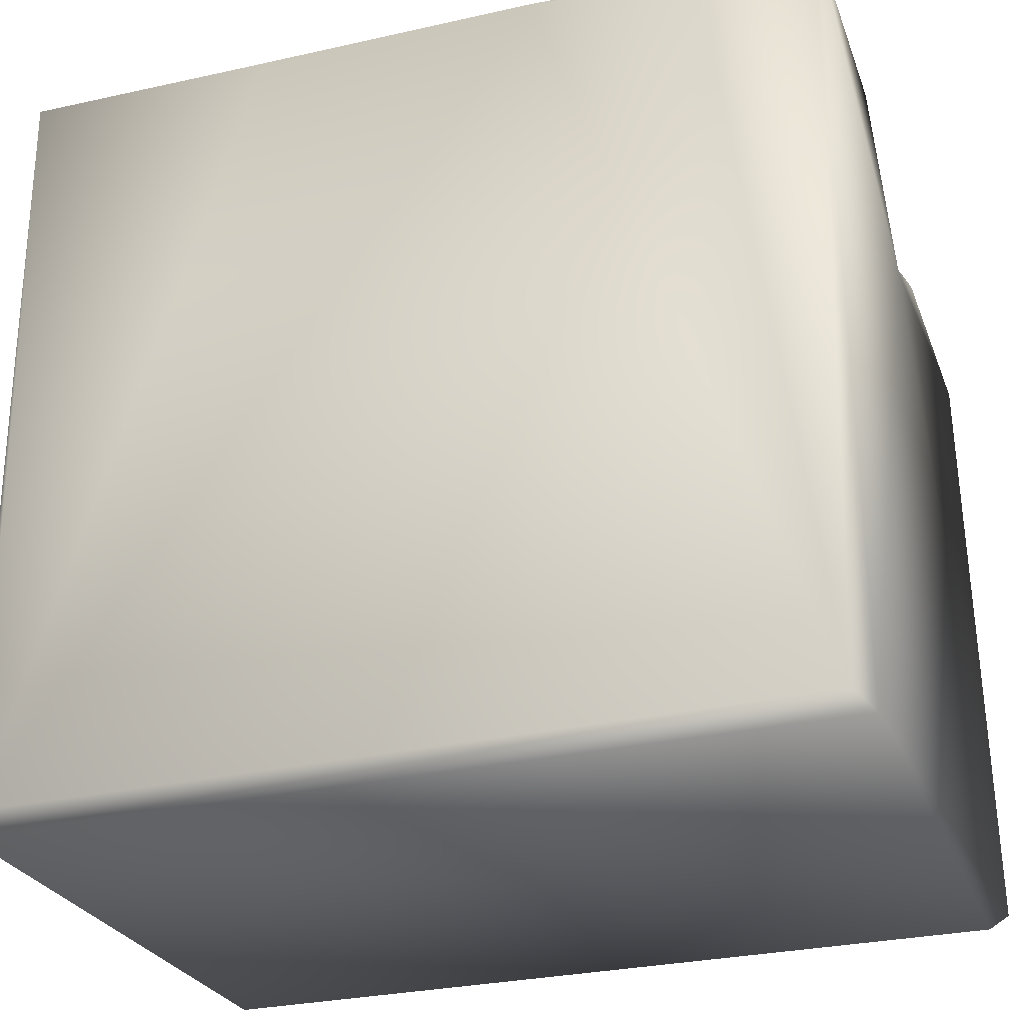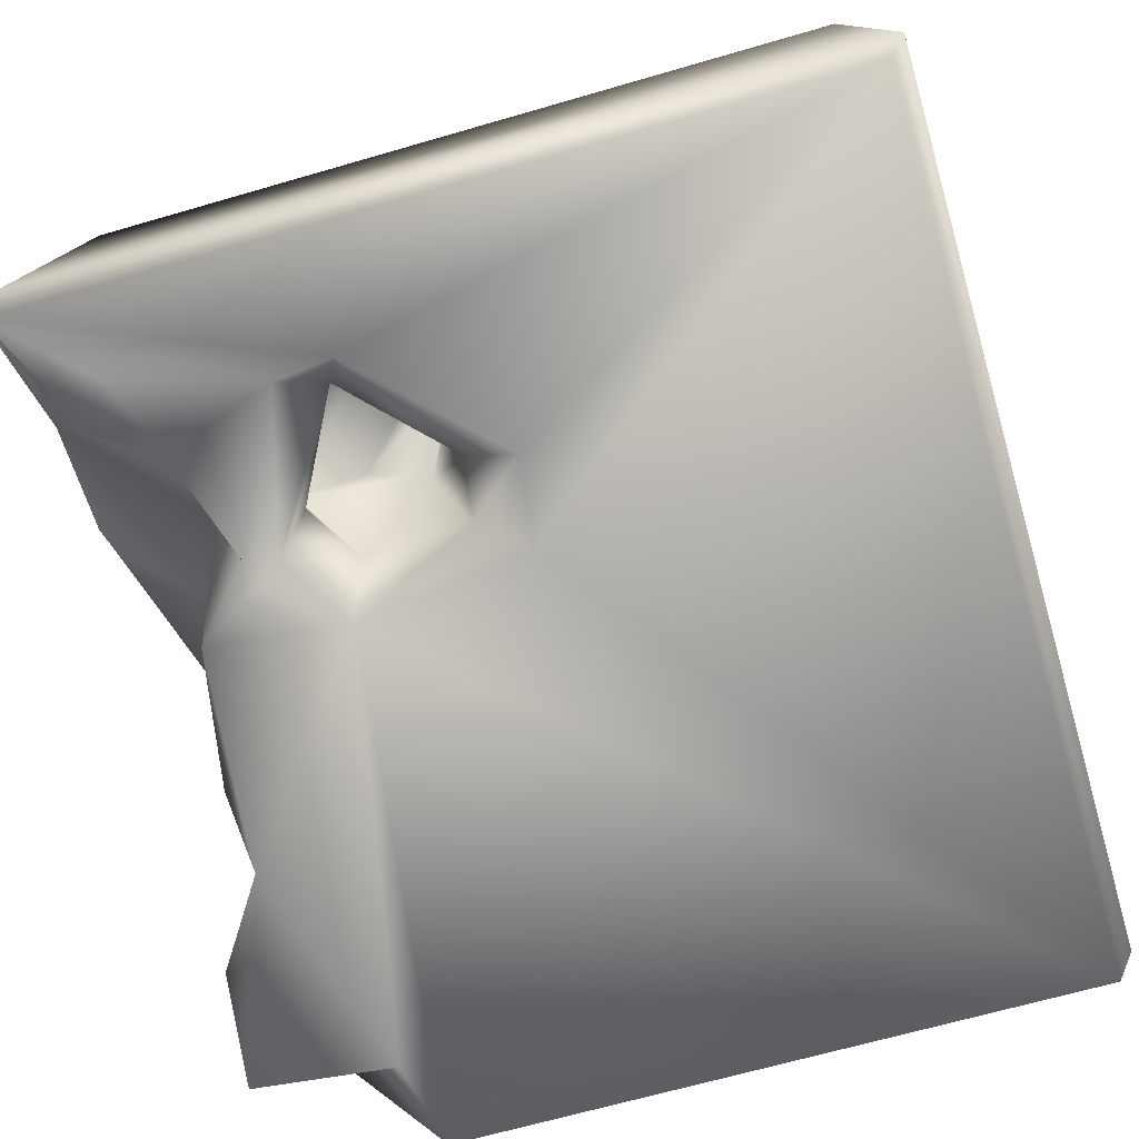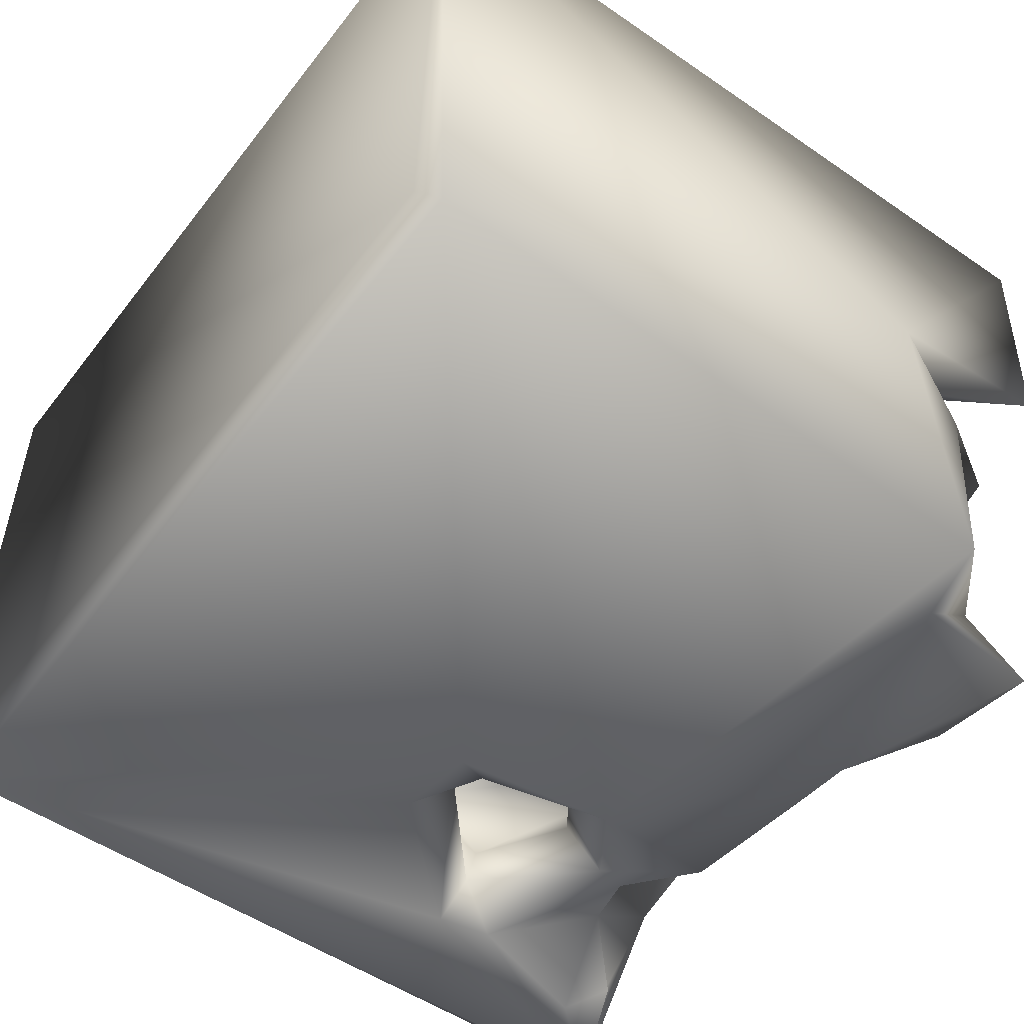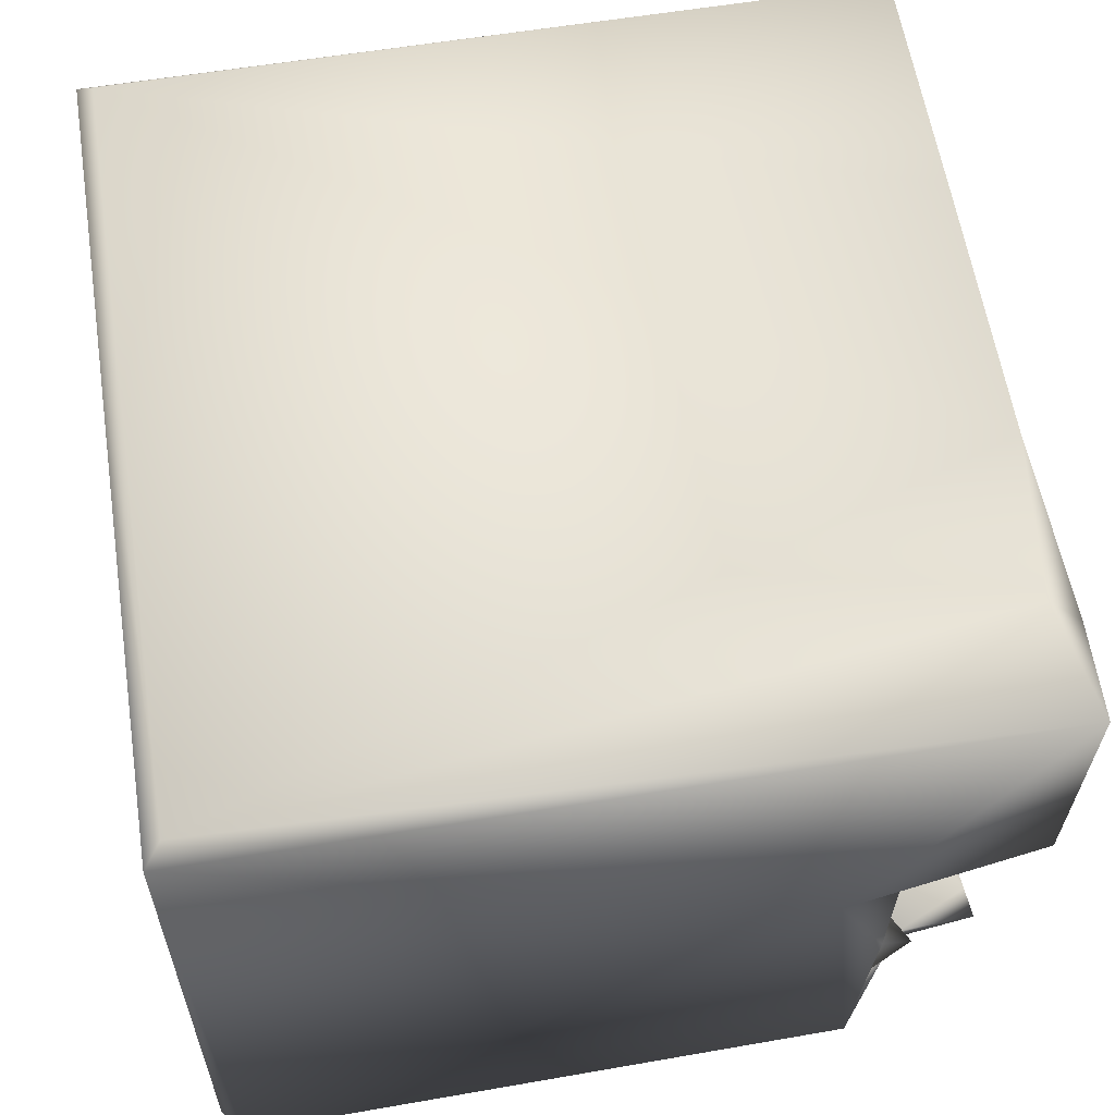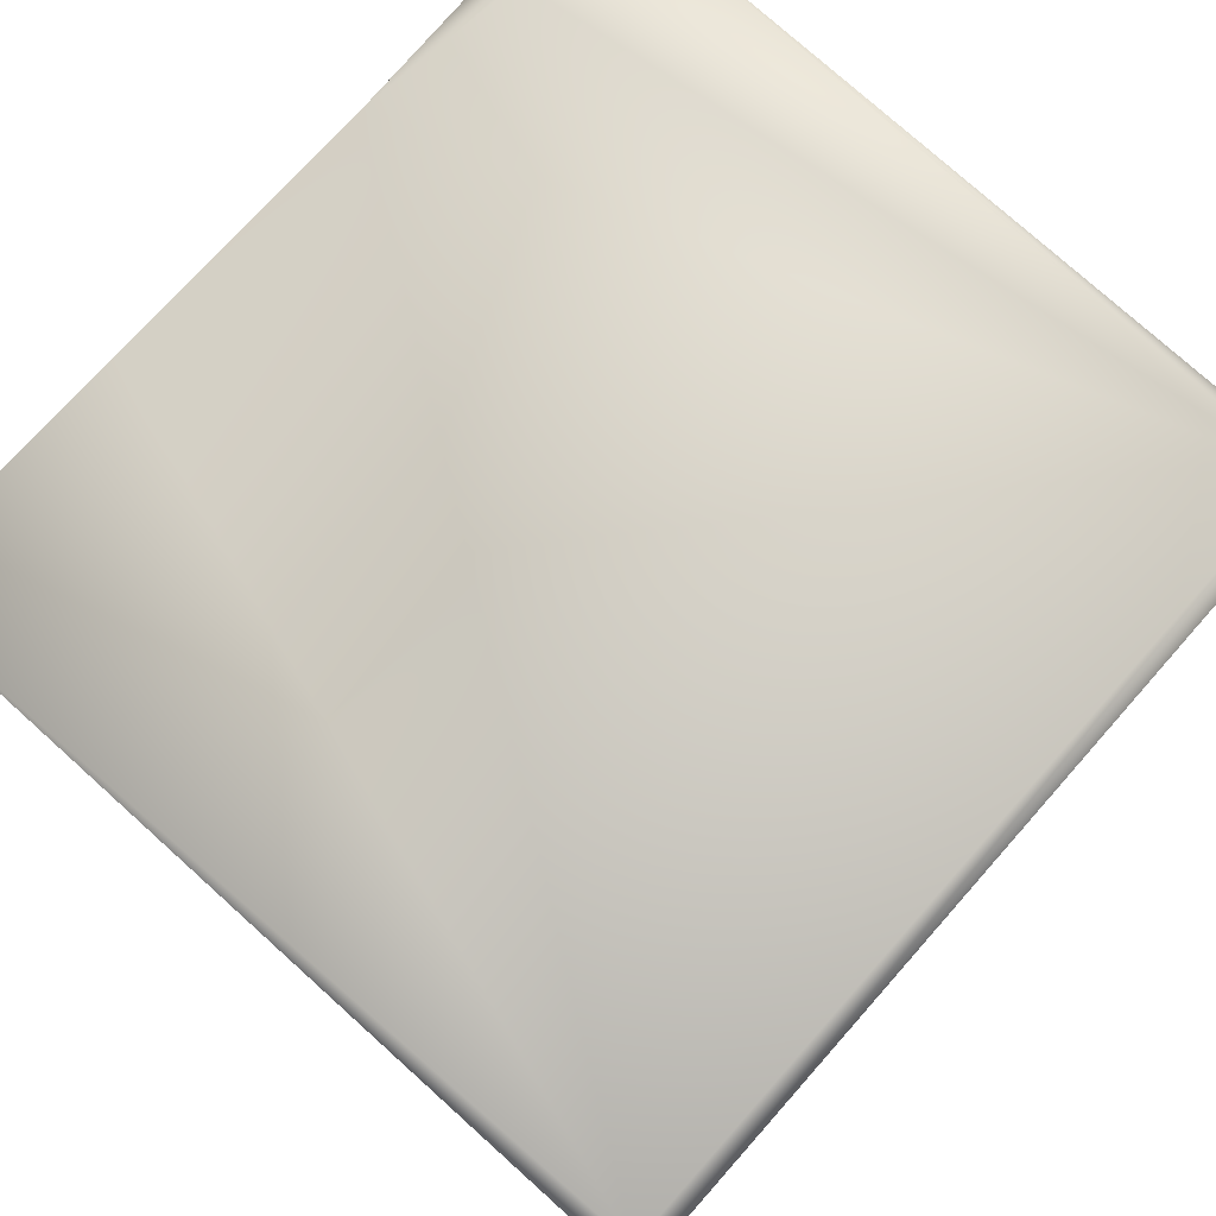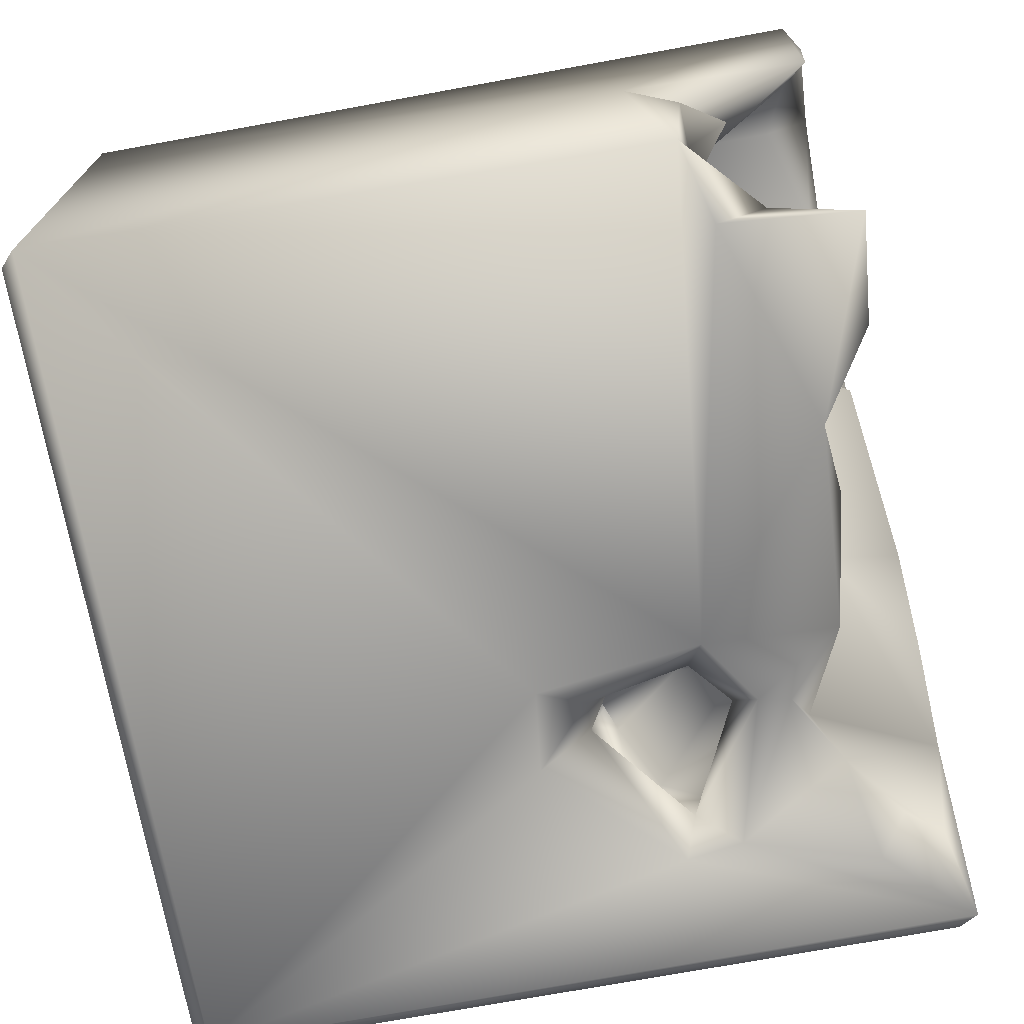
<metadata>
{"format":"obj","ext":"obj","renderer":"f3d","projection":"perspective","resolution":1024,"background":"white","views":[{"elev":-27.7,"azim":20.1,"up":"+Y"},{"elev":-77.6,"azim":-74.4,"up":"+Z"},{"elev":-52.2,"azim":53.4,"up":"+Z"},{"elev":57.6,"azim":80.7,"up":"+Z"},{"elev":78.4,"azim":-48.4,"up":"+Z"},{"elev":-72.7,"azim":100.4,"up":"+Z"}]}
</metadata>
<code>
o Liquid_Domain
v -8.134 -8.756 6.217
v -8.476 -9.102 5.871
v 8.134 -8.756 6.217
v -8.484 -9.1 -5.866
v 8.477 -9.103 5.867
v 8.134 -9.109 -5.864
v 8.484 -8.754 -6.215
v -8.134 -8.756 -6.217
v -8.395 7.047 6.176
v 8.285 3.545 -6.195
v -1.828 -0.8784 -6.179
v -3.453 -1.074 -6.155
v 2.654 6.815 6.198
v 8.469 2.862 0.2398
v -4.679 0.207 -0.4351
v -4.213 0.1414 -1.02
v -4.508 -0.09487 -1.755
v -2.433 0.03979 -5.575
v 6.067 6.375 6.201
v -4.738 0.4524 -1.656
v -2.795 0.8314 -2.305
v -6.043 0.509 -2.679
v -3.451 -0.01322 -4.533
v -5.876 1.465 -6.114
v -5.779 1.167 -2.587
v 5.199 1.16 4.12
v 4.66 0.5028 2.96
v 3.788 0.9225 2.635
v -3.273 1.912 -2.466
v 2.624 1.07 -2.828
v 4.789 0.9367 -3.404
v -5.377 1.762 -5.216
v -2.24 2.127 -5.005
v 6.632 3.99 -6.149
v 6.922 2.024 3.301
v -5.719 2.244 -3.871
v 5.045 2.592 -2.417
v 2.761 1.499 -4.978
v 5.684 1.973 -4.485
v -1.386 2.441 -6.19
v 3.197 3.325 3.503
v 2.151 2.301 -2.035
v 3.611 2.566 -2.687
v 0.6184 2.969 -5.106
v 8.335 3.879 -1.997
v 6.486 2.772 1.479
v 5.011 2.421 0.379
v 1.404 1.401 -3.299
v -5.75 2.611 -6.031
v 3.348 4.655 4.261
v 6.41 3.455 4.273
v 3.548 2.573 0.04686
v 6.439 2.338 -1.303
v -4.195 3.729 -2.976
v -3.263 3.251 -2.913
v -3.281 2.891 -4.636
v -2.782 3.353 -6.016
v 3.207 2.917 -5.193
v 7.417 4.081 -5.319
v 5.876 3.089 -3.204
v 0.4188 4.099 -2.846
v 1.964 3.539 -2.43
v 6.745 4.397 1.196
v 7.251 3.669 -1.516
v -2.919 3.998 -5.974
v -6.52 5.282 -6.164
v 8.425 6.827 6.058
v 3.392 3.375 1.946
v 7.886 4.195 -0.1428
v 7.861 3.783 -4.639
v 1.994 5.012 -5.113
v 1.845 3.442 -1.349
v -1.238 4.482 -4.965
v -4.849 4.937 -4.894
v -3.185 6.958 6.147
v 7.944 4.662 -3.018
v -8.462 6.618 -5.858
v -0.8763 4.094 -3.743
v -3.618 4.342 -5.222
v -1.623 5.143 -5.915
v 0.9956 5.559 -5.747
v -5.719 5.857 -5.927
v 1.075 5.66 3.945
v 4.159 6.639 4.365
v 7.387 6.498 4.298
v 1.931 4.87 2.323
v 1.308 4.947 0.5982
v 6.635 4.997 -5.54
v 2.488 5.405 -6.116
v 1.042 6.877 4.818
v 3.183 5.568 -5.42
v -1.502 5.351 -2.199
v -5.68 7.006 -3.178
v 5.977 6.537 -5.416
v 6.363 6.726 -6.032
v 6.31 6.005 4.788
v 8.251 6.739 1.136
v 4.192 6.514 -5.866
v -0.3463 6.941 5.946
v -2.439 6.434 4.169
v 0.7682 6.785 2.144
v 6.281 7.015 5.715
v 8.041 7.054 4.907
v -3.229 7.038 5.022
v -0.7288 6.958 3.866
v -3.214 7.086 2.799
v -2.231 7.012 -0.7427
v -8.103 6.985 -6.146
v -3.617 6.955 -2.675
v -6.889 6.718 -4.684
f 1 2 3
f 2 5 3
f 5 2 6
f 7 5 6
f 6 2 4
f 6 4 8
f 7 6 8
f 67 3 5
f 1 9 2
f 4 77 8
f 8 11 7
f 8 12 11
f 5 7 14
f 3 13 1
f 3 19 13
f 7 11 40
f 18 11 12
f 67 5 14
f 17 15 16
f 18 12 23
f 7 40 10
f 15 17 20
f 17 16 21
f 20 17 22
f 21 23 17
f 17 23 22
f 21 18 23
f 8 24 12
f 15 20 16
f 25 20 22
f 23 32 22
f 23 12 24
f 2 9 4
f 27 28 26
f 20 29 16
f 16 29 21
f 32 23 24
f 10 40 34
f 35 27 26
f 27 47 28
f 29 20 25
f 36 25 22
f 30 37 31
f 22 32 36
f 30 38 48
f 31 38 30
f 21 33 18
f 39 38 31
f 14 7 10
f 33 40 18
f 11 18 40
f 28 41 26
f 28 47 52
f 42 30 48
f 37 30 43
f 48 38 44
f 14 10 45
f 3 67 19
f 41 28 68
f 27 35 46
f 27 46 47
f 42 43 30
f 78 42 48
f 37 39 31
f 33 21 55
f 24 49 32
f 8 77 108
f 24 8 108
f 24 108 49
f 26 41 50
f 35 26 51
f 68 28 52
f 47 46 53
f 43 42 52
f 29 25 55
f 36 54 25
f 21 29 55
f 60 39 37
f 44 78 48
f 32 56 36
f 57 56 32
f 38 58 44
f 39 58 38
f 39 59 58
f 57 32 49
f 47 37 52
f 47 53 37
f 72 52 42
f 52 37 43
f 37 53 60
f 64 60 53
f 25 54 55
f 61 62 42
f 61 42 78
f 55 56 33
f 56 57 33
f 33 57 40
f 26 50 51
f 46 63 53
f 63 64 53
f 62 72 42
f 36 56 54
f 56 55 54
f 60 70 39
f 45 10 70
f 74 65 49
f 49 108 66
f 57 49 65
f 35 63 46
f 69 14 45
f 76 45 70
f 73 78 44
f 70 59 39
f 59 88 58
f 49 66 74
f 79 65 74
f 52 87 68
f 87 52 72
f 63 69 64
f 69 45 64
f 62 61 72
f 76 60 64
f 60 76 70
f 58 71 44
f 59 70 10
f 40 57 80
f 1 75 9
f 13 75 1
f 41 68 86
f 86 68 87
f 64 45 76
f 44 81 73
f 66 82 74
f 80 65 79
f 88 59 10
f 57 65 80
f 88 10 34
f 50 84 51
f 35 51 85
f 9 77 4
f 86 83 41
f 14 69 97
f 69 63 97
f 92 87 72
f 92 72 61
f 73 79 92
f 92 78 73
f 80 79 73
f 44 71 81
f 58 91 71
f 58 88 91
f 40 80 89
f 40 89 34
f 84 96 51
f 85 51 96
f 83 90 41
f 86 101 83
f 67 14 97
f 61 78 92
f 92 79 93
f 74 93 79
f 81 80 73
f 89 80 81
f 95 88 34
f 90 50 41
f 35 85 63
f 87 101 86
f 88 94 91
f 81 71 89
f 71 91 89
f 85 97 63
f 87 92 101
f 92 107 101
f 109 92 93
f 74 82 110
f 88 95 94
f 34 89 95
f 102 85 96
f 91 98 89
f 94 98 91
f 66 108 82
f 13 99 75
f 19 67 102
f 84 102 96
f 104 105 100
f 50 90 84
f 83 105 90
f 105 106 100
f 105 83 101
f 109 107 92
f 93 74 110
f 89 98 95
f 13 19 102
f 99 104 75
f 13 90 99
f 67 103 102
f 99 105 104
f 90 105 99
f 102 90 13
f 102 84 90
f 103 85 102
f 75 104 9
f 100 106 104
f 103 67 97
f 103 97 85
f 104 106 9
f 107 106 105
f 101 107 105
f 106 108 9
f 9 108 77
f 93 108 106
f 107 93 106
f 109 93 107
f 93 110 108
f 110 82 108
f 98 94 95

</code>
